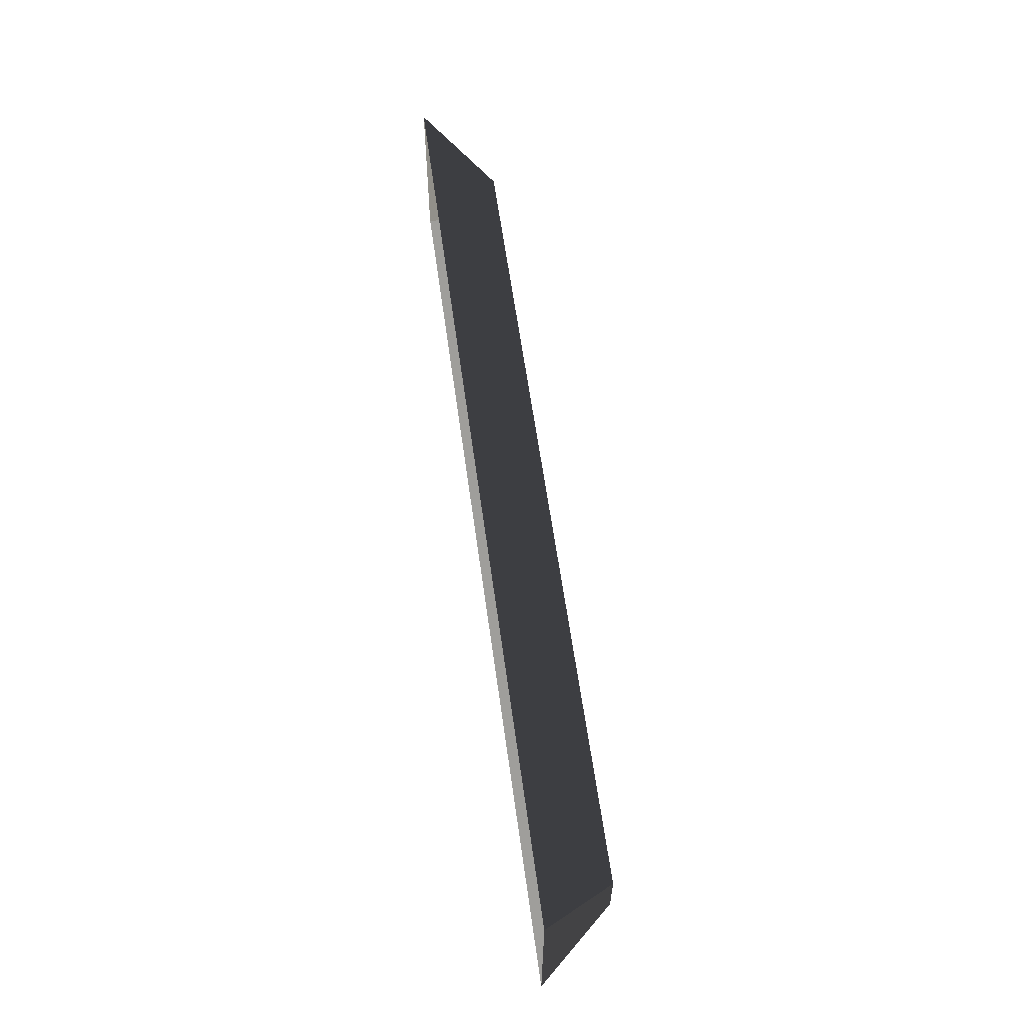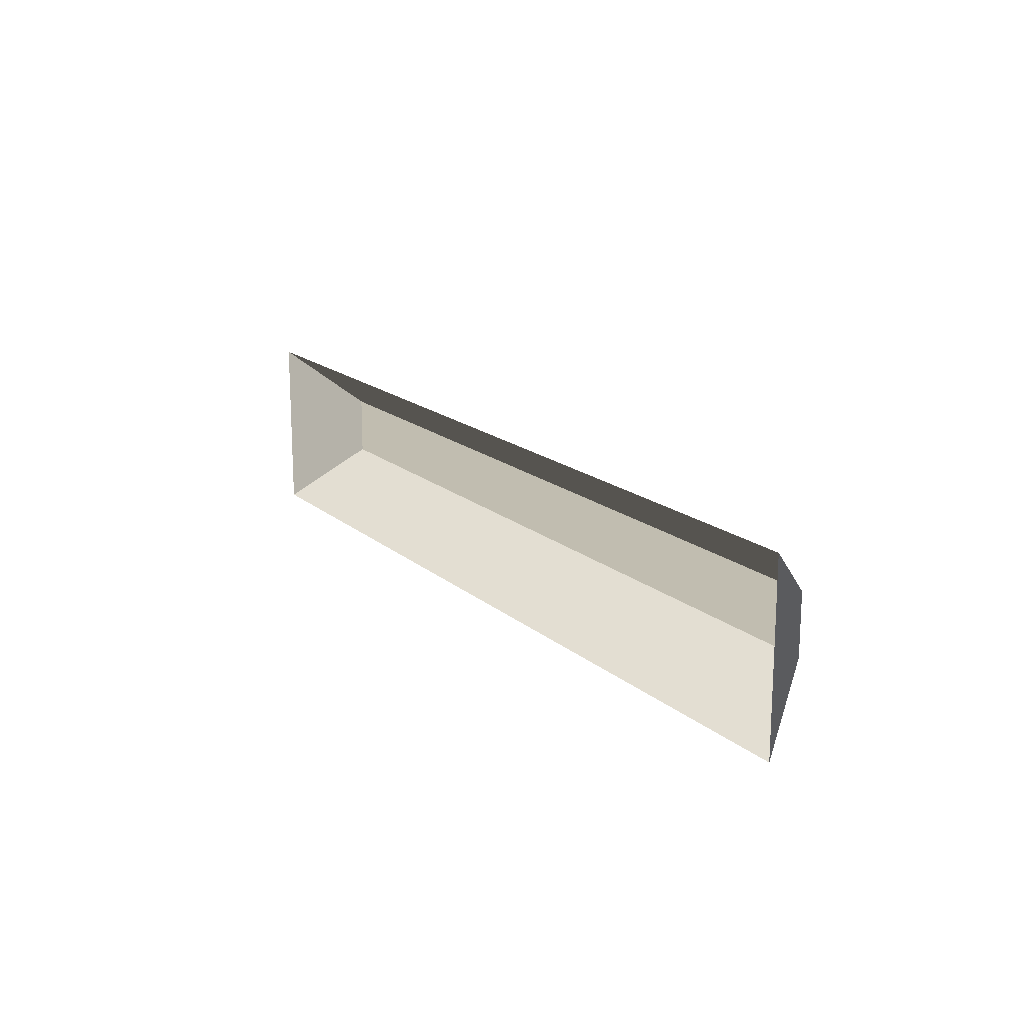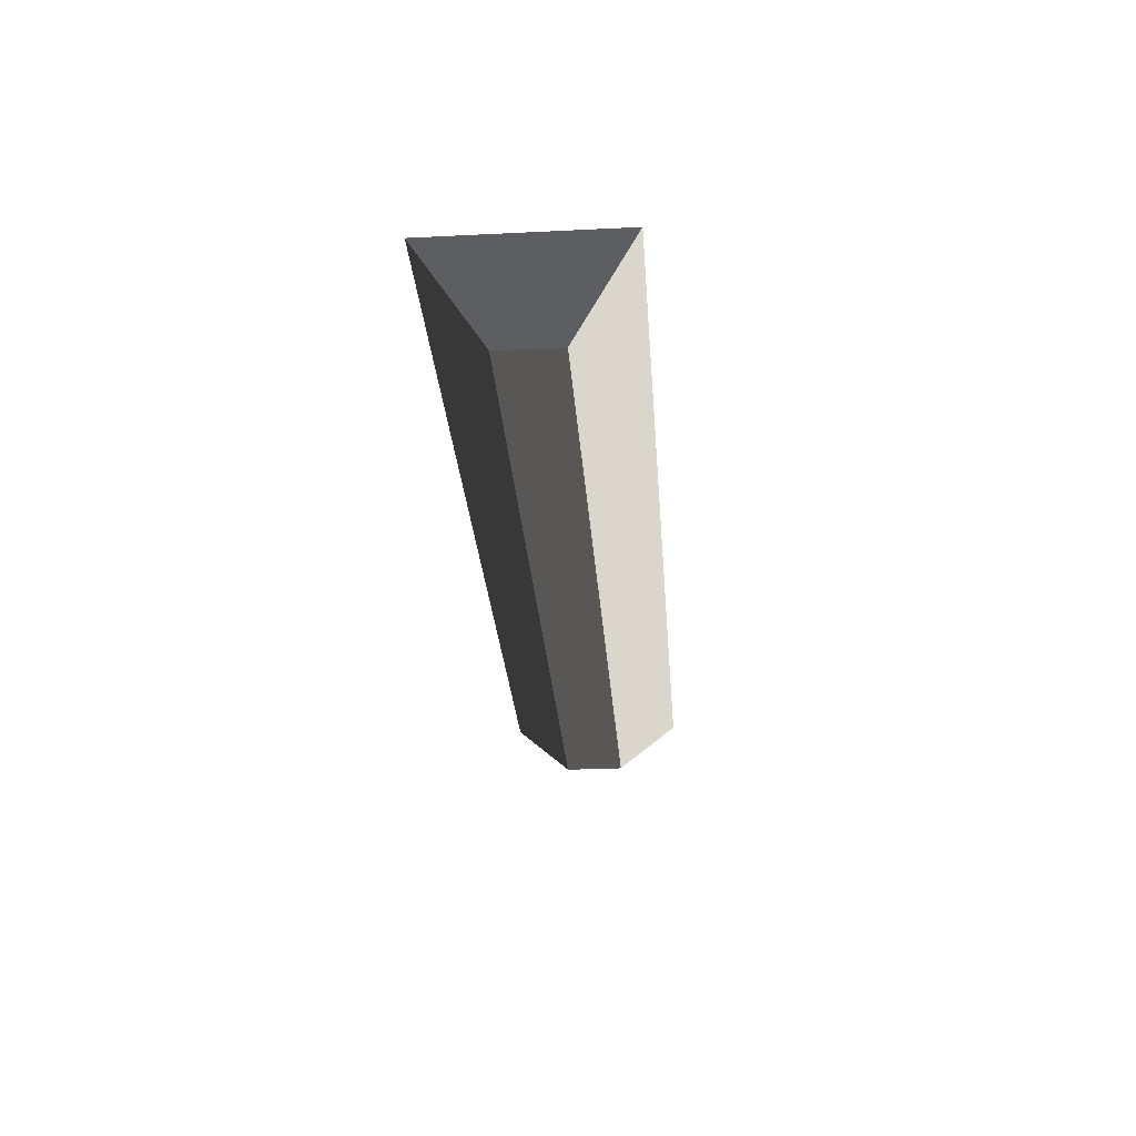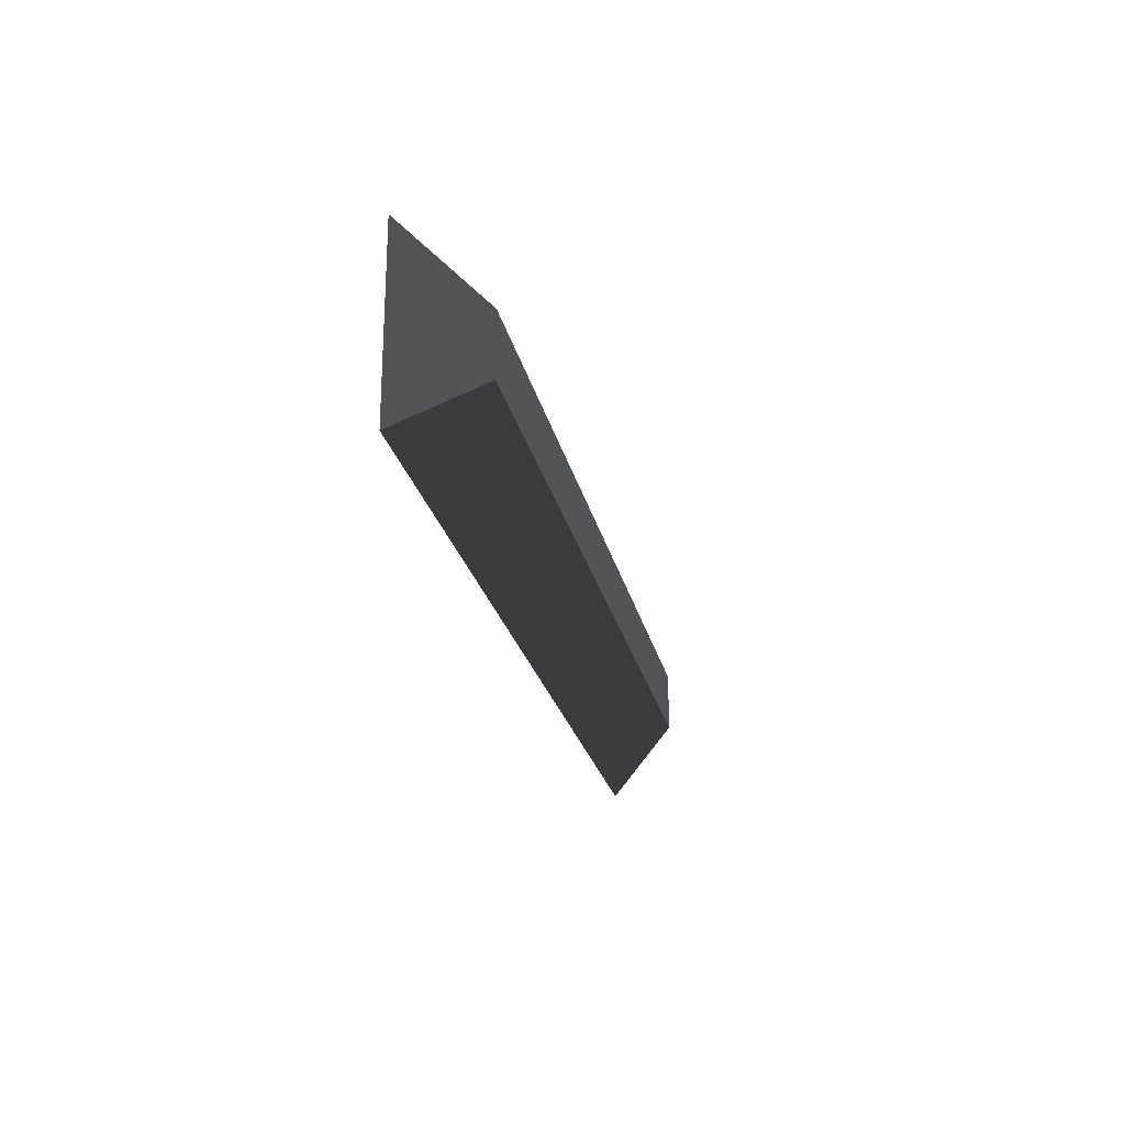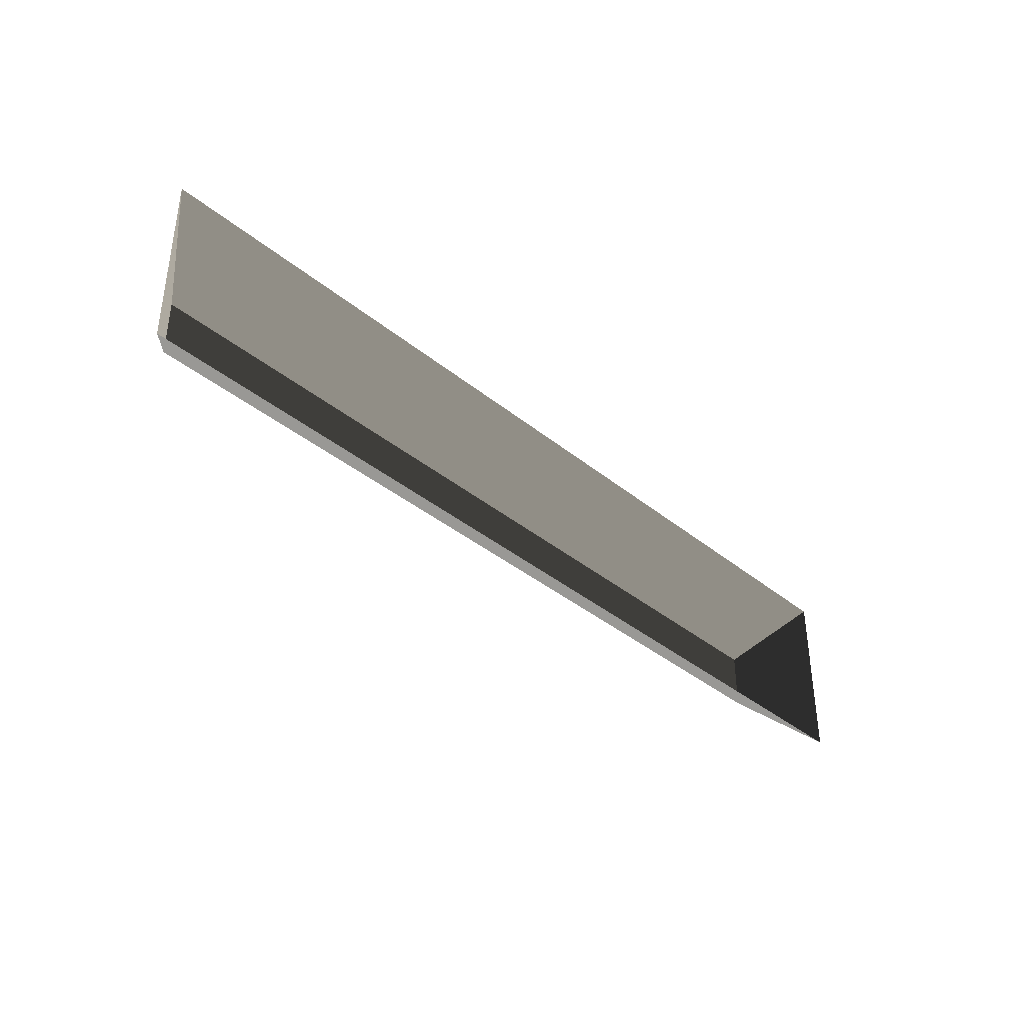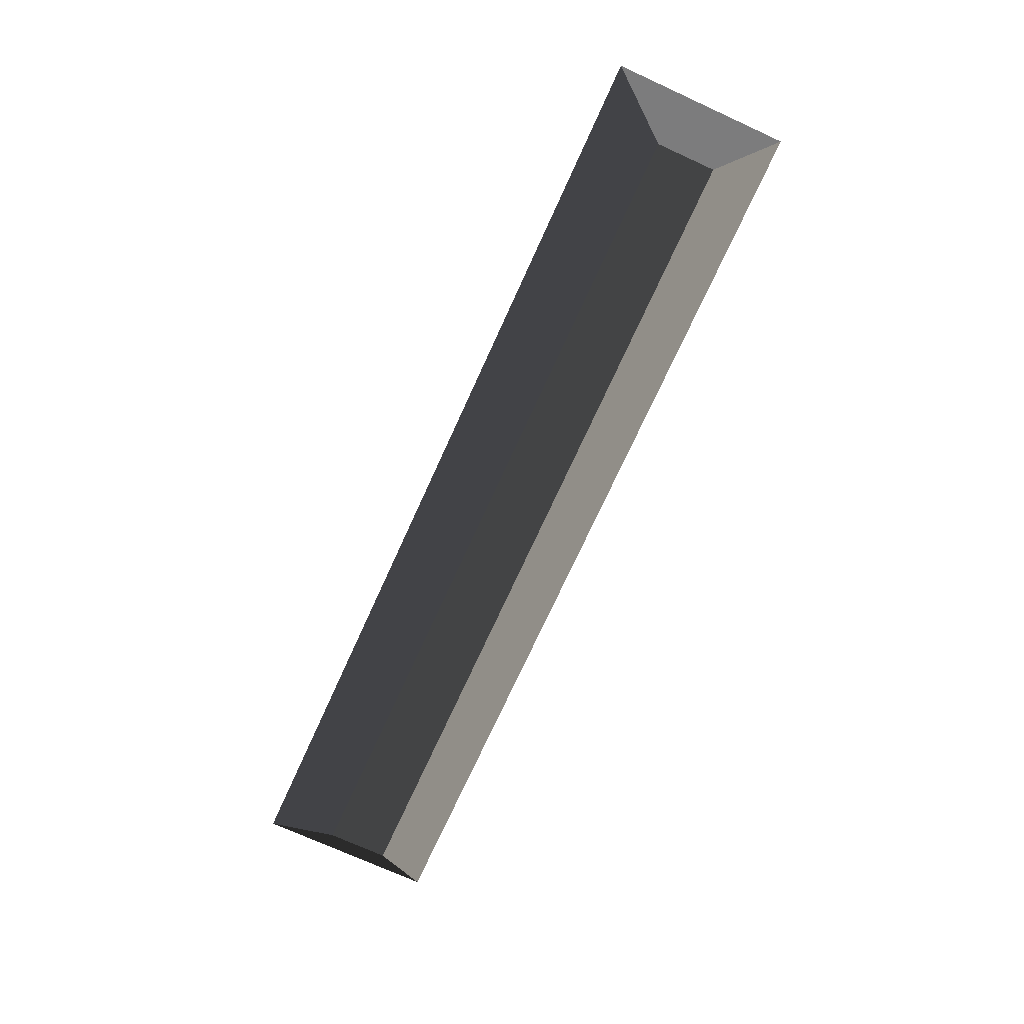
<metadata>
{"format":"obj","ext":"obj","renderer":"f3d","projection":"perspective","resolution":1024,"background":"white","views":[{"elev":60.2,"azim":82.2,"up":"+Y"},{"elev":16.7,"azim":58.6,"up":"+Y"},{"elev":-28.8,"azim":-85.8,"up":"+Z"},{"elev":-23.3,"azim":101.8,"up":"+Y"},{"elev":-38.3,"azim":-45.7,"up":"+Y"},{"elev":-73.4,"azim":-114.5,"up":"+Z"}]}
</metadata>
<code>
v 59.15 11.55 -23.15
v 59.15 -11.55 -23.15
v 52.59 3.849 -32.23
v 52.59 -3.849 -32.23
v -52.59 -3.849 -32.23
v -59.16 -11.55 -23.15
v -52.59 3.849 -32.23
v -59.16 11.55 -23.15
v 52.59 -3.849 -32.23
v -52.59 -3.849 -32.23
v 52.59 3.849 -32.23
v -52.59 3.849 -32.23
v 52.59 3.849 -32.23
v -52.59 3.849 -32.23
v 59.15 11.55 -23.15
v -59.16 11.55 -23.15
v 59.15 -11.55 -23.15
v -59.16 -11.55 -23.15
v 52.59 -3.849 -32.23
v -52.59 -3.849 -32.23
g roof1.008_36800_232
f 1 3 2
f 2 3 4
f 5 7 6
f 6 7 8
f 9 11 10
f 10 11 12
f 13 15 14
f 14 15 16
f 17 19 18
f 18 19 20

</code>
